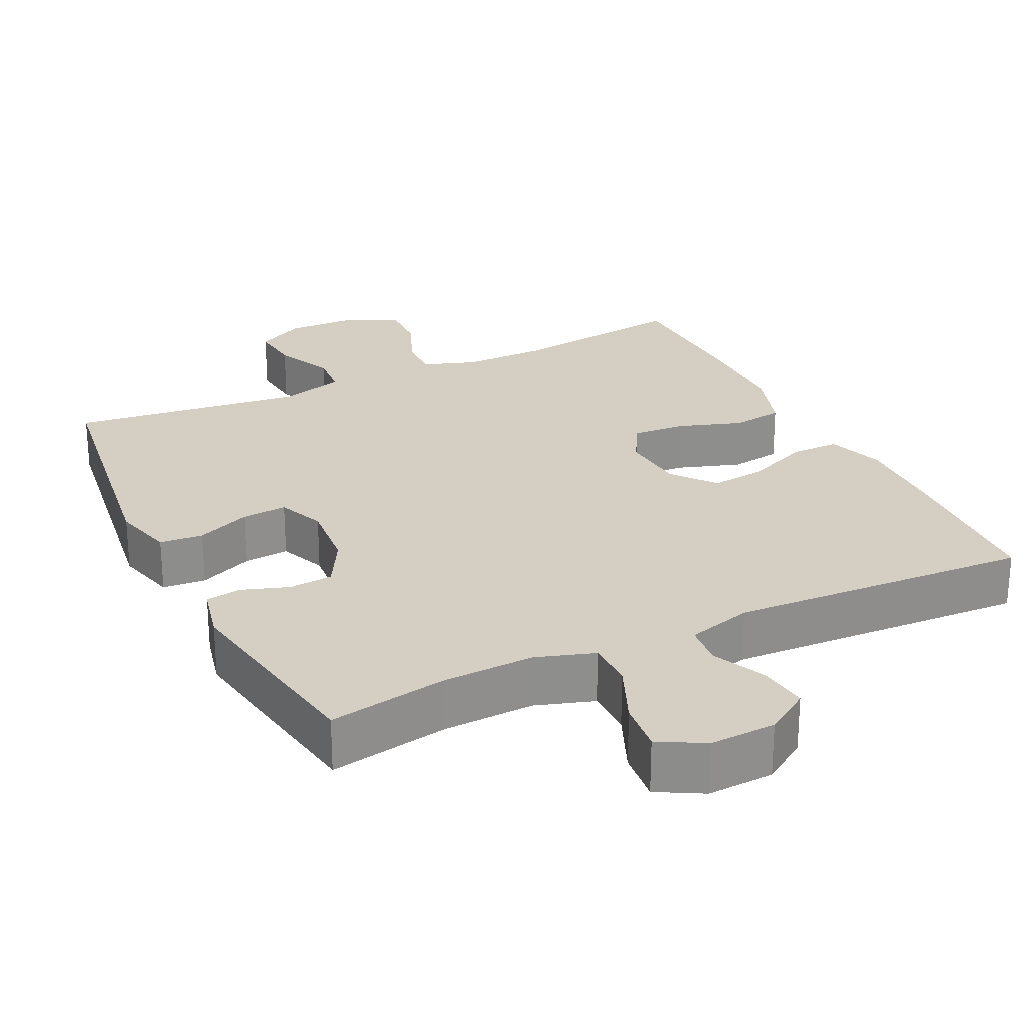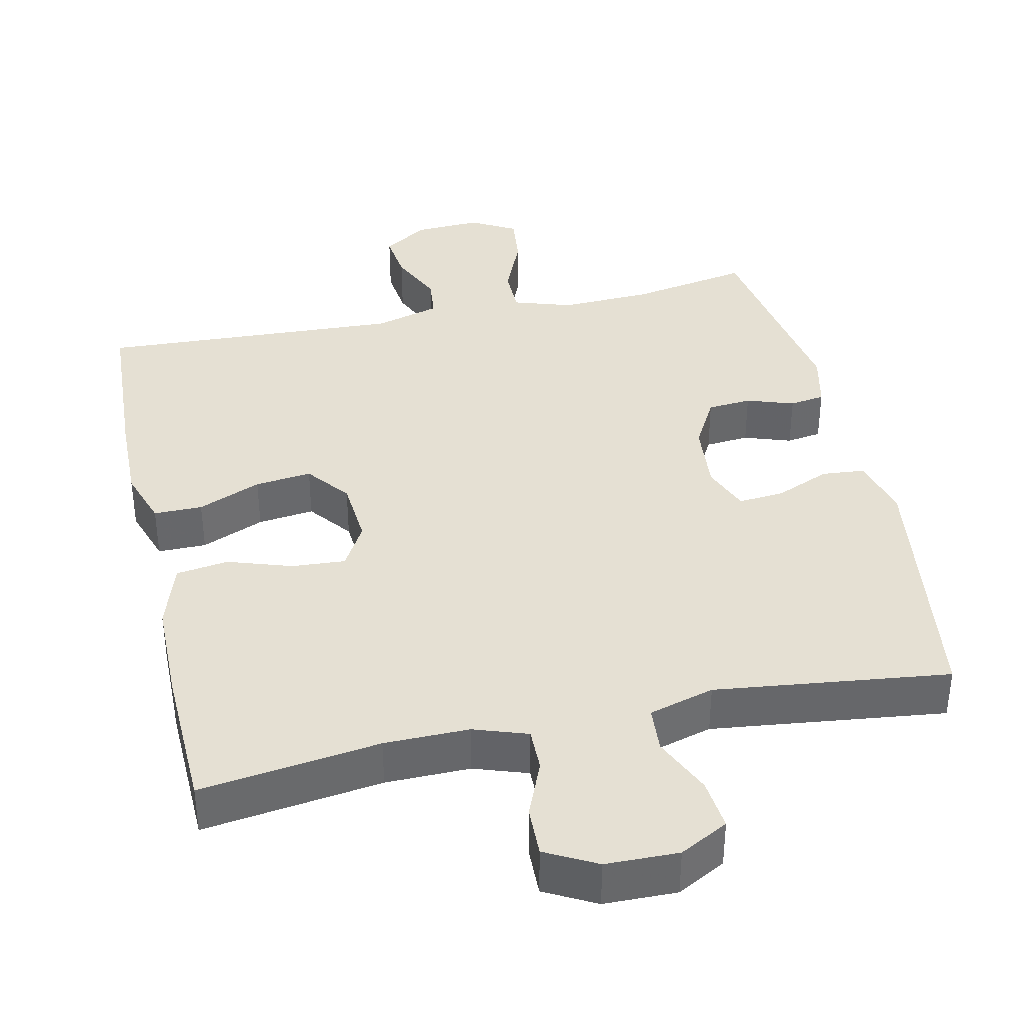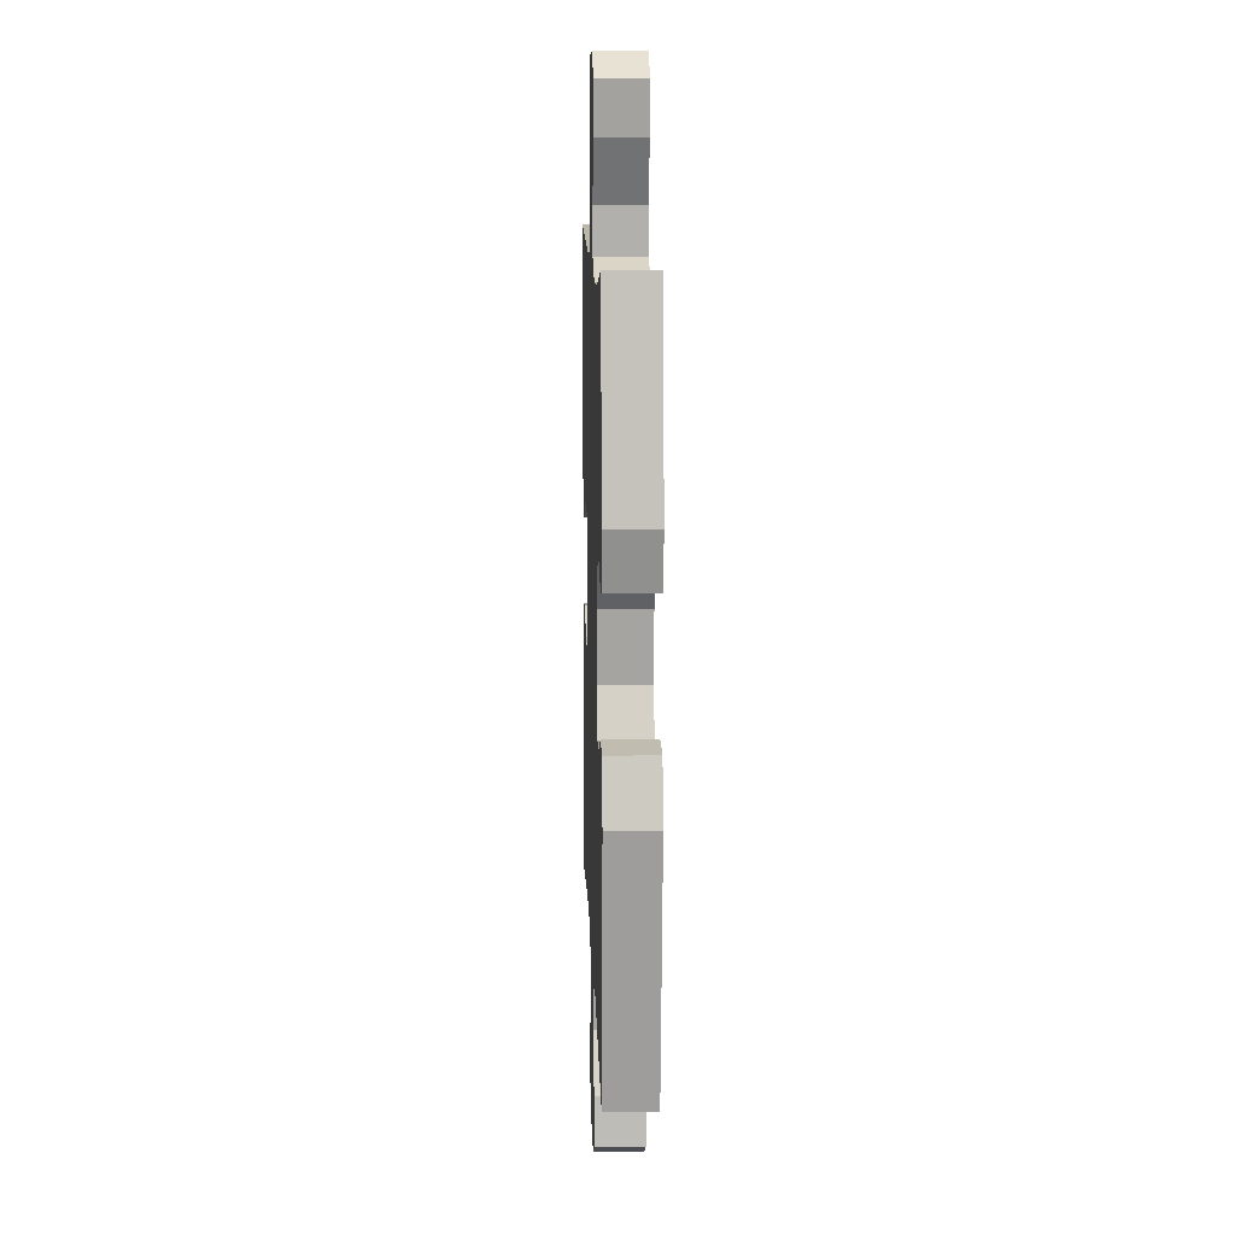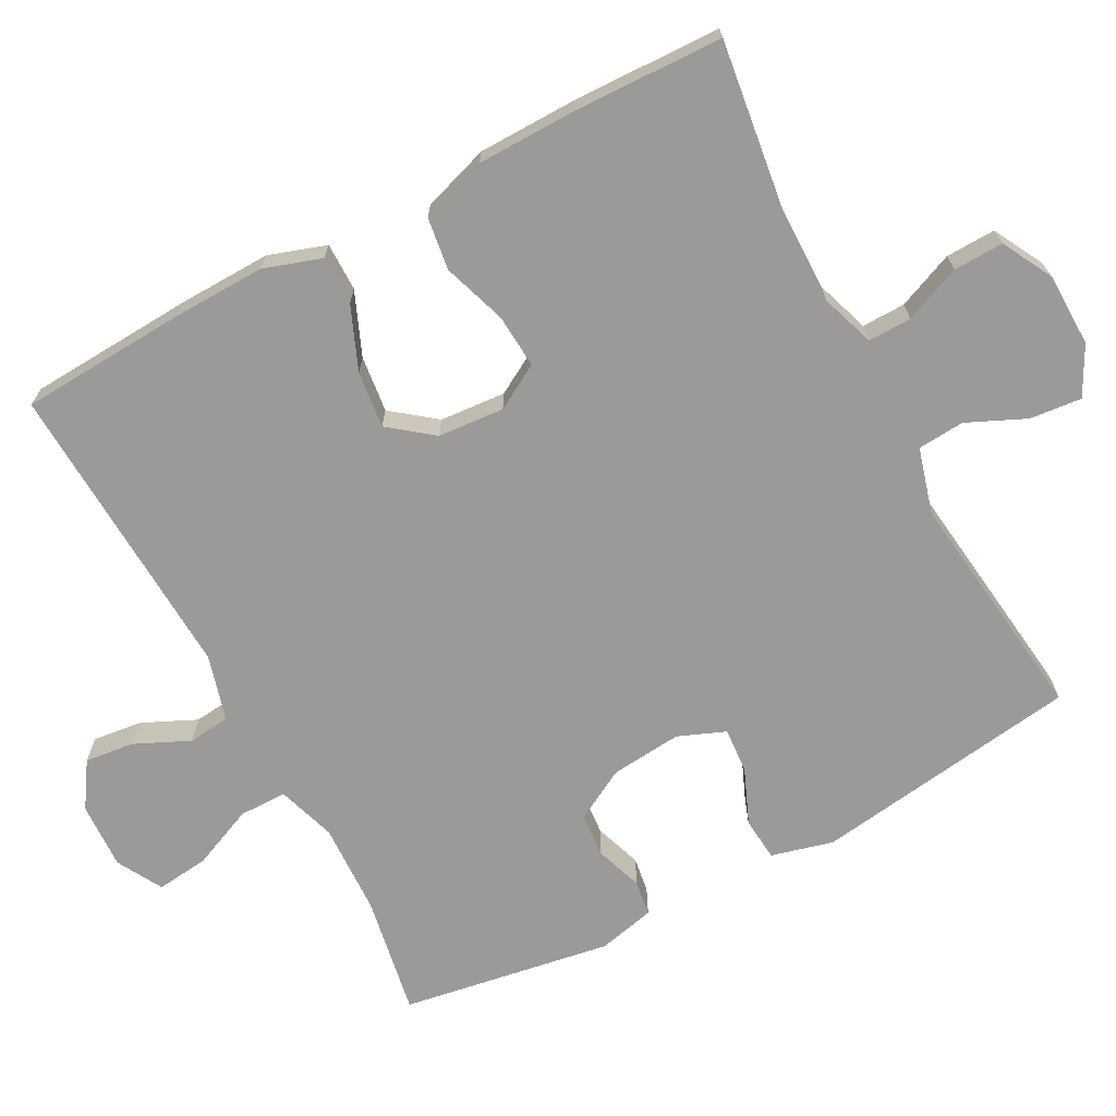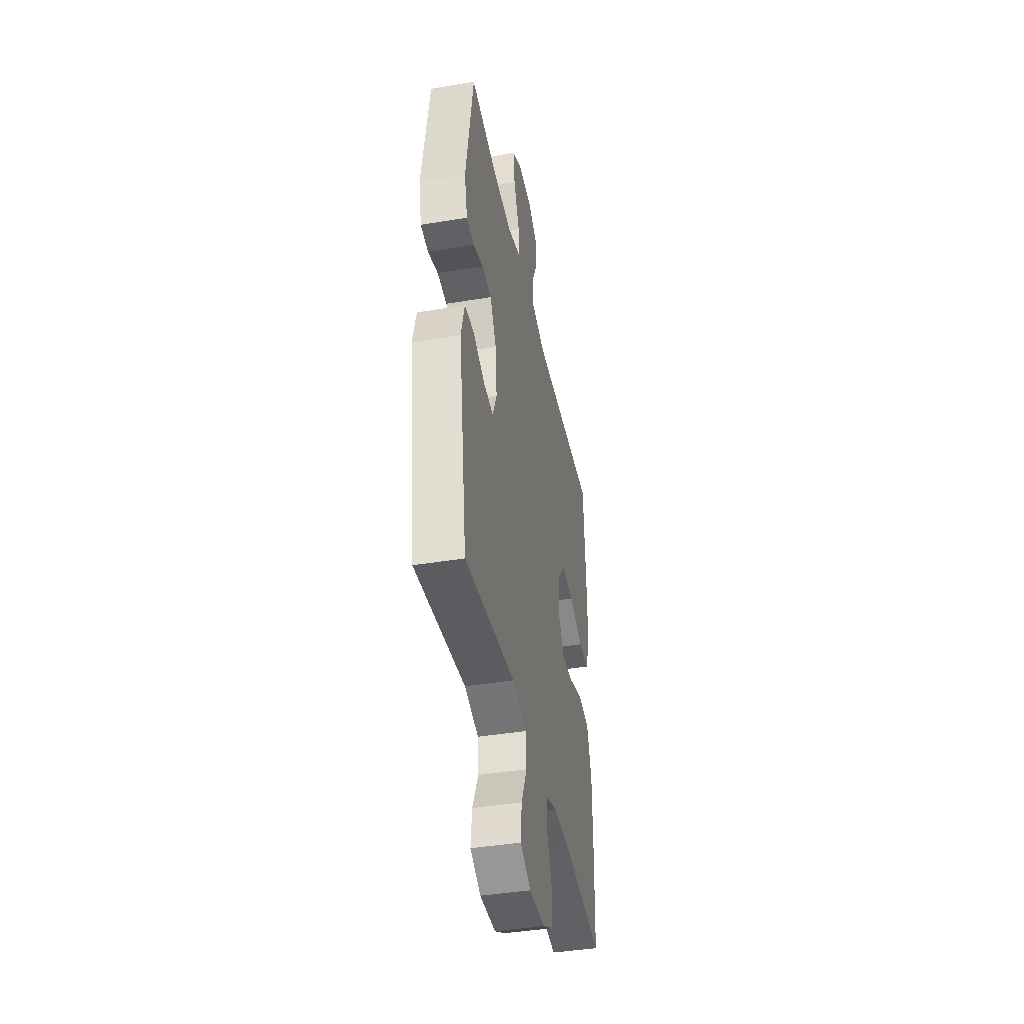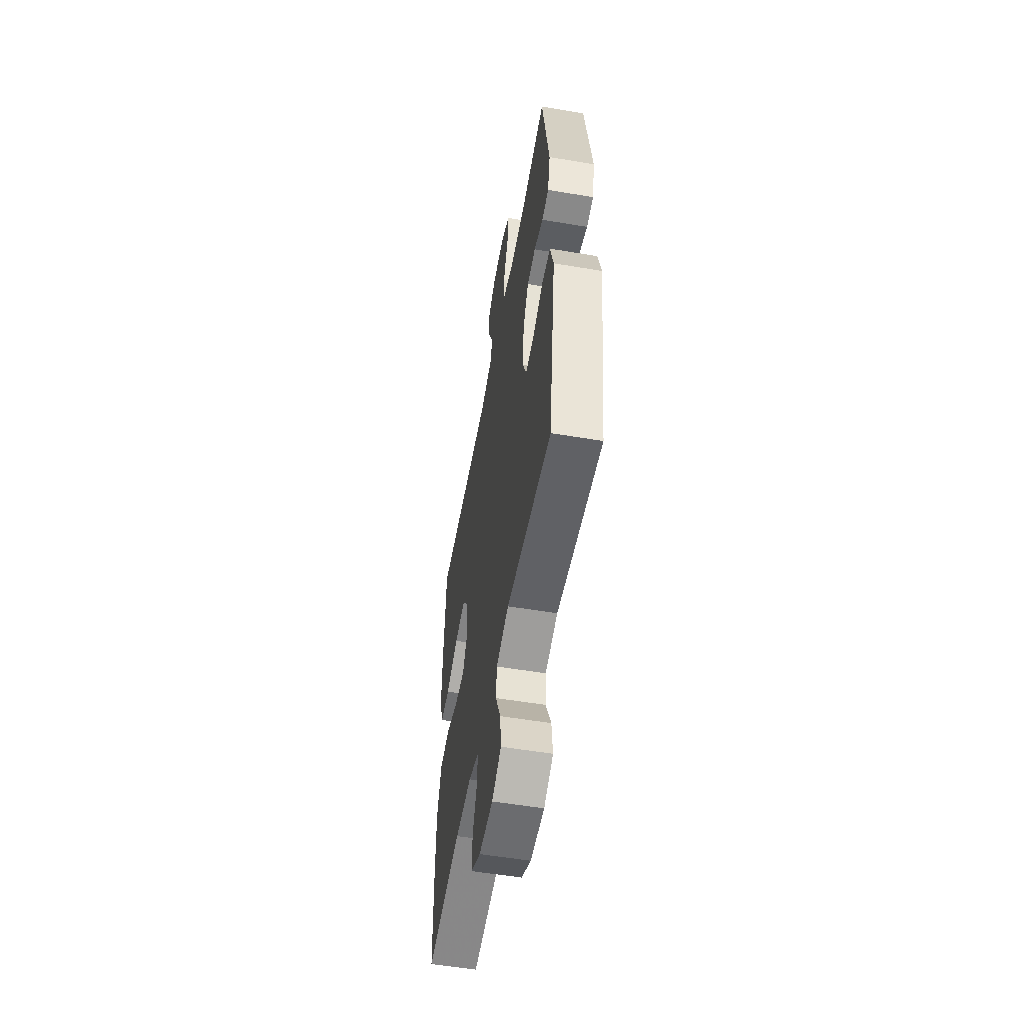
<metadata>
{"format":"obj","ext":"obj","renderer":"f3d","projection":"perspective","resolution":1024,"background":"white","views":[{"elev":25.5,"azim":-25.9,"up":"+Y"},{"elev":38.2,"azim":167.5,"up":"+Y"},{"elev":11.4,"azim":-91.9,"up":"+Z"},{"elev":-69.5,"azim":118.1,"up":"+Y"},{"elev":-41.6,"azim":-78.6,"up":"+Z"},{"elev":-54.9,"azim":-100.1,"up":"+Z"}]}
</metadata>
<code>
v 0.5 0.07 -0.5
v 0.256 0.07 -0.467
v 0.141 0.07 -0.466
v 0.068 0.07 -0.491
v 0.069 0.07 -0.55
v 0.101 0.07 -0.627
v 0.103 0.07 -0.695
v 0.034 0.07 -0.732
v -0.065 0.07 -0.734
v -0.131 0.07 -0.699
v -0.124 0.07 -0.629
v -0.088 0.07 -0.549
v -0.093 0.07 -0.486
v -0.182 0.07 -0.461
v -0.5 0.07 -0.5
v -0.552 0.07 -0.137
v -0.53 0.07 -0.053
v -0.471 0.07 -0.048
v -0.397 0.07 -0.079
v -0.335 0.07 -0.084
v -0.309 0.07 -0.02
v -0.318 0.07 0.077
v -0.357 0.07 0.147
v -0.417 0.07 0.152
v -0.481 0.07 0.13
v -0.529 0.07 0.137
v -0.547 0.07 0.214
v -0.5 0.07 0.5
v -0.338 0.07 0.471
v -0.213 0.07 0.466
v -0.133 0.07 0.492
v -0.133 0.07 0.557
v -0.169 0.07 0.641
v -0.177 0.07 0.712
v -0.116 0.07 0.746
v -0.025 0.07 0.742
v 0.036 0.07 0.702
v 0.028 0.07 0.635
v -0.006 0.07 0.561
v 0 0.07 0.504
v 0.089 0.07 0.479
v 0.5 0.07 0.5
v 0.513 0.07 0.27
v 0.516 0.07 0.148
v 0.49 0.07 0.07
v 0.424 0.07 0.07
v 0.338 0.07 0.106
v 0.261 0.07 0.115
v 0.215 0.07 0.056
v 0.208 0.07 -0.034
v 0.243 0.07 -0.095
v 0.316 0.07 -0.09
v 0.403 0.07 -0.061
v 0.474 0.07 -0.071
v 0.504 0.07 -0.162
v 0.506 0.07 -0.298
v 0.5 0 -0.5
v 0.256 0 -0.467
v 0.141 0 -0.466
v 0.068 0 -0.491
v 0.069 0 -0.55
v 0.101 0 -0.627
v 0.103 0 -0.695
v 0.034 0 -0.732
v -0.065 0 -0.734
v -0.131 0 -0.699
v -0.124 0 -0.629
v -0.088 0 -0.549
v -0.093 0 -0.486
v -0.182 0 -0.461
v -0.5 0 -0.5
v -0.552 0 -0.137
v -0.53 0 -0.053
v -0.471 0 -0.048
v -0.397 0 -0.079
v -0.335 0 -0.084
v -0.309 0 -0.02
v -0.318 0 0.077
v -0.357 0 0.147
v -0.417 0 0.152
v -0.481 0 0.13
v -0.529 0 0.137
v -0.547 0 0.214
v -0.5 0 0.5
v -0.338 0 0.471
v -0.213 0 0.466
v -0.133 0 0.492
v -0.133 0 0.557
v -0.169 0 0.641
v -0.177 0 0.712
v -0.116 0 0.746
v -0.025 0 0.742
v 0.036 0 0.702
v 0.028 0 0.635
v -0.006 0 0.561
v 0 0 0.504
v 0.089 0 0.479
v 0.5 0 0.5
v 0.513 0 0.27
v 0.516 0 0.148
v 0.49 0 0.07
v 0.424 0 0.07
v 0.338 0 0.106
v 0.261 0 0.115
v 0.215 0 0.056
v 0.208 0 -0.034
v 0.243 0 -0.095
v 0.316 0 -0.09
v 0.403 0 -0.061
v 0.474 0 -0.071
v 0.504 0 -0.162
v 0.506 0 -0.298
f 55 56 1 2
f 52 53 54 55
f 51 52 55 2
f 50 51 2 3
f 49 50 3 4
f 44 45 46 47
f 44 47 48
f 41 42 43 44
f 40 41 44 48
f 36 37 38 39
f 34 35 36 39
f 32 33 34 39
f 31 32 39 40
f 30 31 40 48
f 26 27 28 29
f 24 25 26 29
f 23 24 29 30
f 22 23 30 48
f 16 17 18 19
f 14 15 16 19
f 13 14 19 20
f 9 10 11 12
f 9 12 13
f 8 9 13
f 5 6 7 8
f 4 5 8 13
f 49 4 13 20
f 21 22 48 49
f 20 21 49
f 58 57 112 111
f 111 110 109 108
f 58 111 108 107
f 59 58 107 106
f 60 59 106 105
f 103 102 101 100
f 104 103 100
f 100 99 98 97
f 104 100 97 96
f 95 94 93 92
f 95 92 91 90
f 95 90 89 88
f 96 95 88 87
f 104 96 87 86
f 85 84 83 82
f 85 82 81 80
f 86 85 80 79
f 104 86 79 78
f 75 74 73 72
f 75 72 71 70
f 76 75 70 69
f 68 67 66 65
f 69 68 65
f 69 65 64
f 64 63 62 61
f 69 64 61 60
f 76 69 60 105
f 105 104 78 77
f 105 77 76
f 1 57 58 2
f 2 58 59 3
f 3 59 60 4
f 4 60 61 5
f 5 61 62 6
f 6 62 63 7
f 7 63 64 8
f 8 64 65 9
f 9 65 66 10
f 10 66 67 11
f 11 67 68 12
f 12 68 69 13
f 13 69 70 14
f 14 70 71 15
f 15 71 72 16
f 16 72 73 17
f 17 73 74 18
f 18 74 75 19
f 19 75 76 20
f 20 76 77 21
f 21 77 78 22
f 22 78 79 23
f 23 79 80 24
f 24 80 81 25
f 25 81 82 26
f 26 82 83 27
f 27 83 84 28
f 28 84 85 29
f 29 85 86 30
f 30 86 87 31
f 31 87 88 32
f 32 88 89 33
f 33 89 90 34
f 34 90 91 35
f 35 91 92 36
f 36 92 93 37
f 37 93 94 38
f 38 94 95 39
f 39 95 96 40
f 40 96 97 41
f 41 97 98 42
f 42 98 99 43
f 43 99 100 44
f 44 100 101 45
f 45 101 102 46
f 46 102 103 47
f 47 103 104 48
f 48 104 105 49
f 49 105 106 50
f 50 106 107 51
f 51 107 108 52
f 52 108 109 53
f 53 109 110 54
f 54 110 111 55
f 55 111 112 56
f 56 112 57 1

</code>
